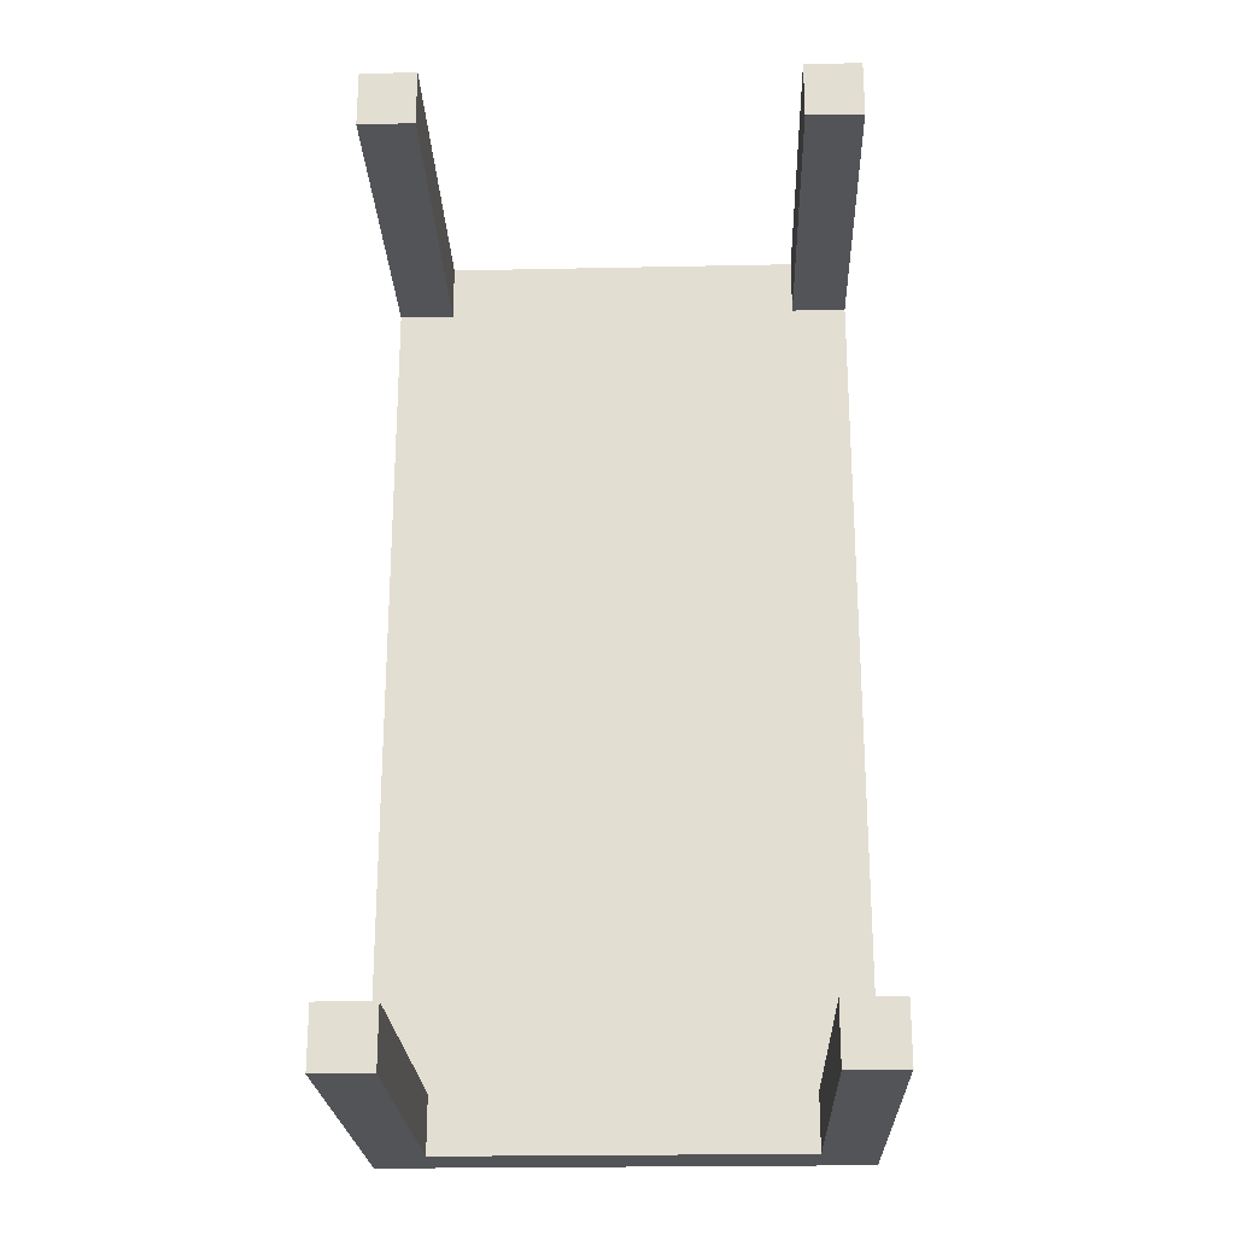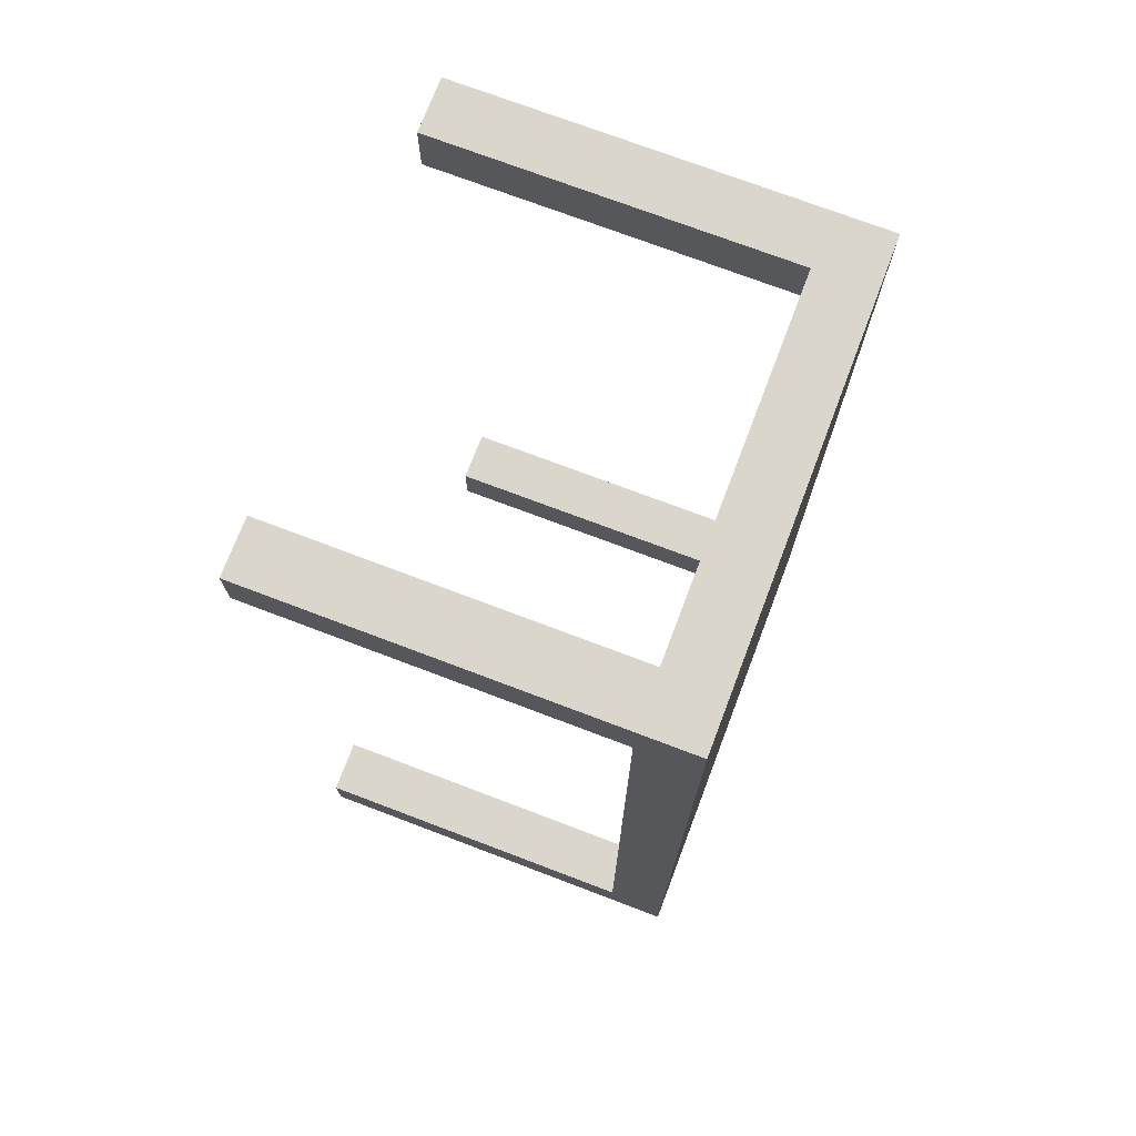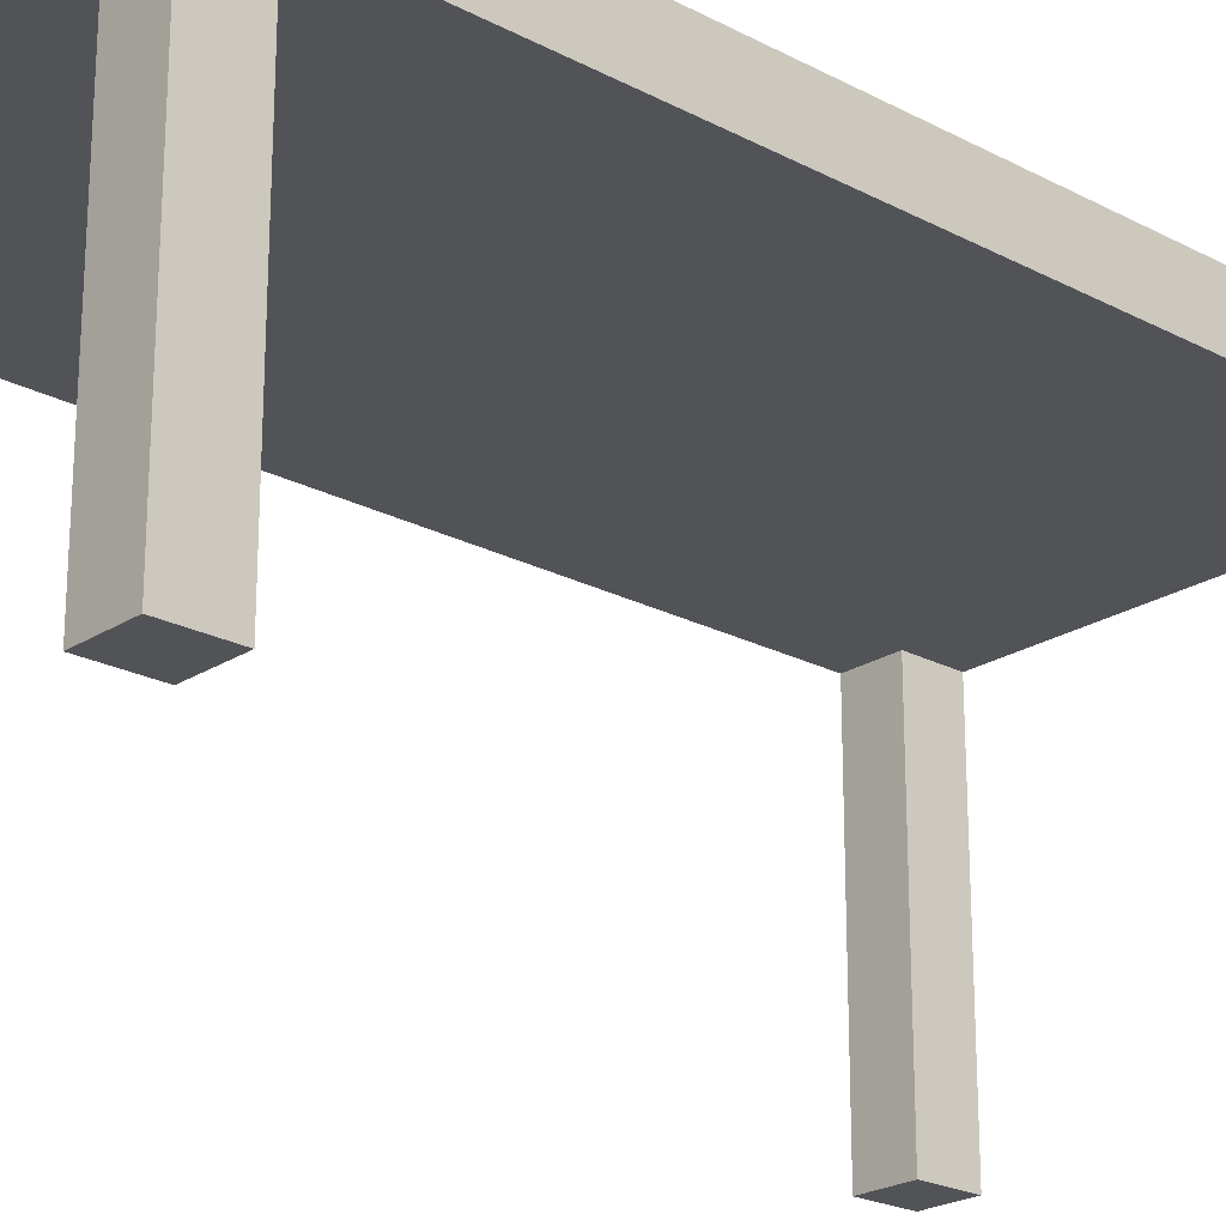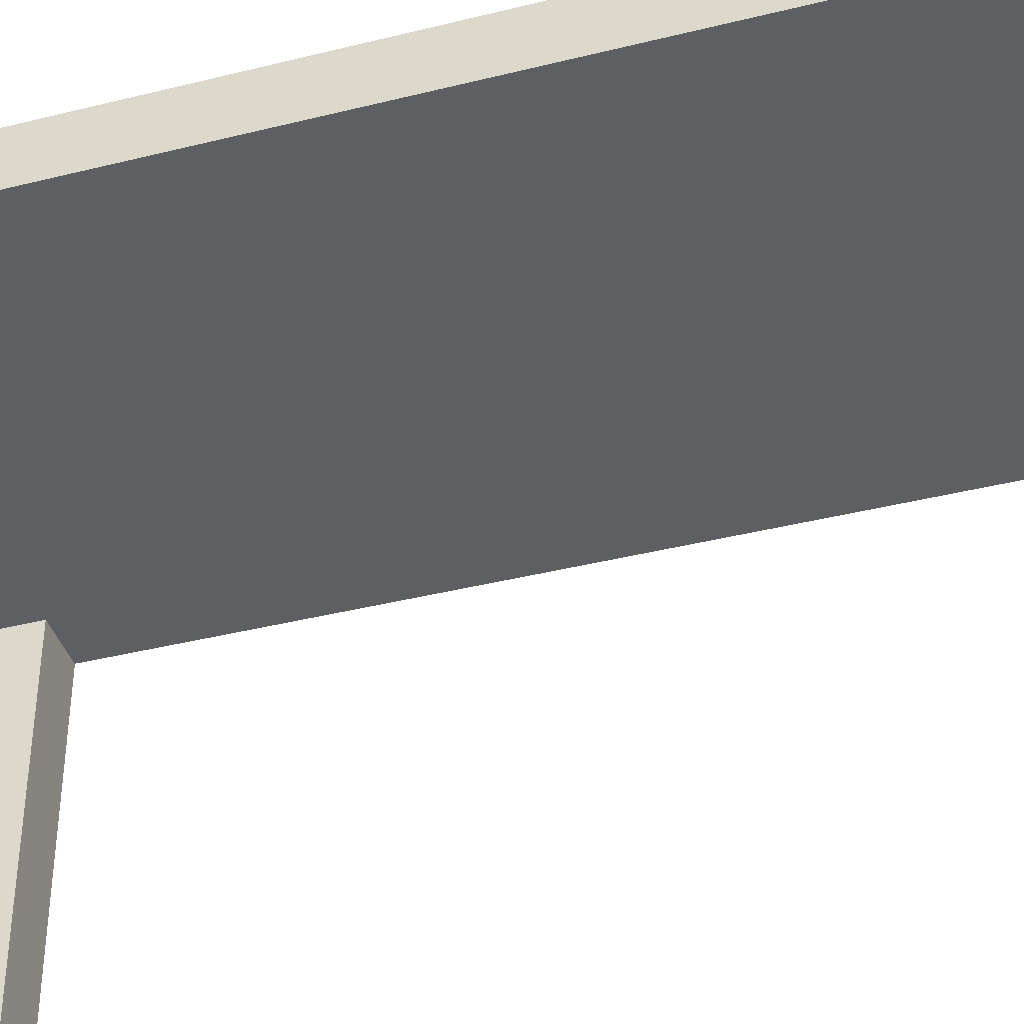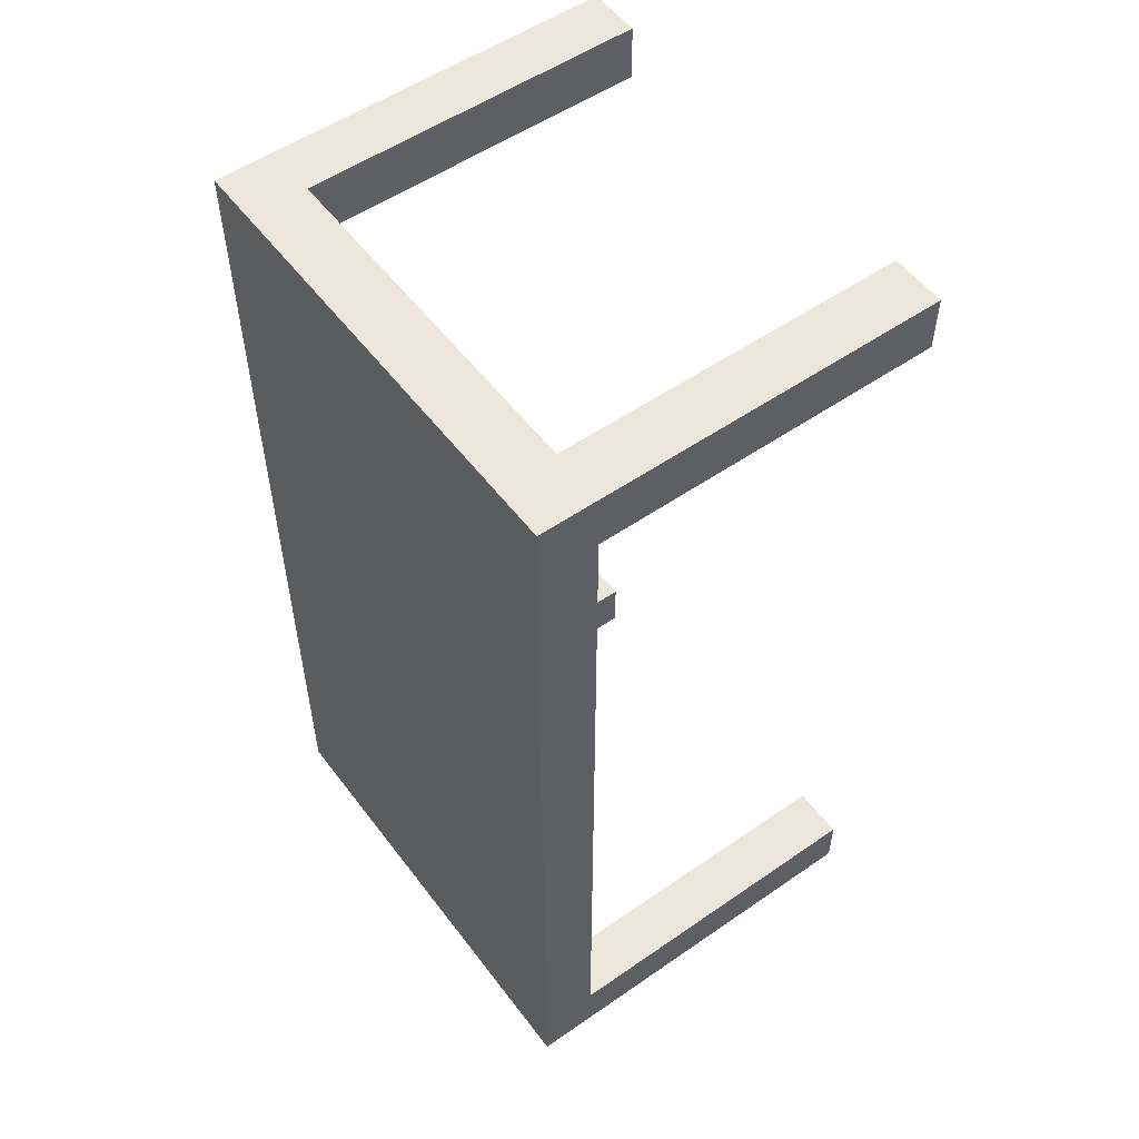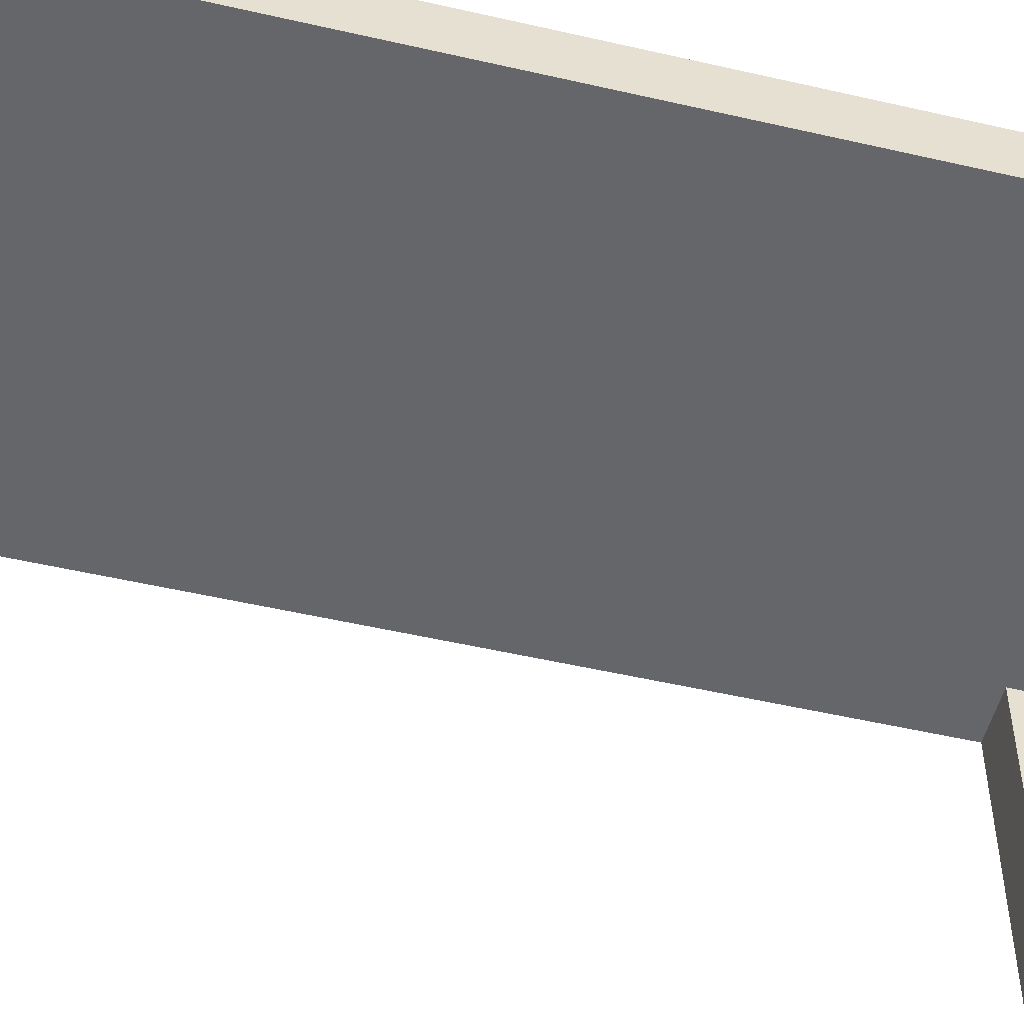
<metadata>
{"format":"obj","ext":"obj","renderer":"f3d","projection":"perspective","resolution":1024,"background":"white","views":[{"elev":-23.4,"azim":-178.0,"up":"+Y"},{"elev":73.5,"azim":-69.2,"up":"+Y"},{"elev":-22.5,"azim":-132.2,"up":"+Z"},{"elev":-40.2,"azim":107.1,"up":"+Z"},{"elev":54.1,"azim":53.7,"up":"+Y"},{"elev":-51.9,"azim":-104.0,"up":"+Z"}]}
</metadata>
<code>
v  15.3 35.15 29.57
v  15.3 -35.15 29.57
v  -15.3 -35.15 29.57
v  -15.3 35.15 29.57
v  -15.3 35.15 34.57
v  -15.3 -35.15 34.57
v  15.3 -35.15 34.57
v  15.3 35.15 34.57
v  15.3 -40 29.57
v  15.3 -40 34.57
v  -15.3 -40 34.57
v  -15.3 -40 29.57
v  20 35.15 29.57
v  20 35.15 34.57
v  20 -35.15 34.57
v  20 -35.15 29.57
v  -15.3 40 29.57
v  -15.3 40 34.57
v  15.3 40 34.57
v  15.3 40 29.57
v  -20 -35.15 29.57
v  -20 -35.15 34.57
v  -20 35.15 34.57
v  -20 35.15 29.57
v  20 40 29.57
v  20 40 34.57
v  20 -40 34.57
v  20 -40 29.57
v  -20 -40 29.57
v  -20 -40 34.57
v  -20 40 34.57
v  -20 40 29.57
v  20 40 -0
v  20 35.15 -0
v  15.3 35.15 -0
v  15.3 40 -0
v  -20 35.15 -0
v  -20 40 -0
v  -15.3 40 -0
v  -15.3 35.15 -0
v  -20 -40 -0
v  -20 -35.15 -0
v  -15.3 -35.15 -0
v  -15.3 -40 -0
v  20 -35.15 -0
v  20 -40 -0
v  15.3 -40 -0
v  15.3 -35.15 -0
g Box016
f 1 2 3 4
f 5 6 7 8
f 9 10 11 12
f 13 14 15 16
f 17 18 19 20
f 21 22 23 24
f 20 1 4 17
f 12 3 2 9
f 18 5 8 19
f 10 7 6 11
f 25 26 14 13
f 27 28 16 15
f 29 30 22 21
f 31 32 24 23
f 13 16 2 1
f 21 24 4 3
f 23 22 6 5
f 15 14 8 7
f 28 27 10 9
f 30 29 12 11
f 32 31 18 17
f 26 25 20 19
f 33 34 35 36
f 37 38 39 40
f 41 42 43 44
f 45 46 47 48
f 31 23 5 18
f 14 26 19 8
f 27 15 7 10
f 22 30 11 6
f 25 13 34 33
f 13 1 35 34
f 1 20 36 35
f 20 25 33 36
f 32 17 39 38
f 17 4 40 39
f 4 24 37 40
f 24 32 38 37
f 29 21 42 41
f 21 3 43 42
f 3 12 44 43
f 12 29 41 44
f 28 9 47 46
f 9 2 48 47
f 2 16 45 48
f 16 28 46 45

</code>
